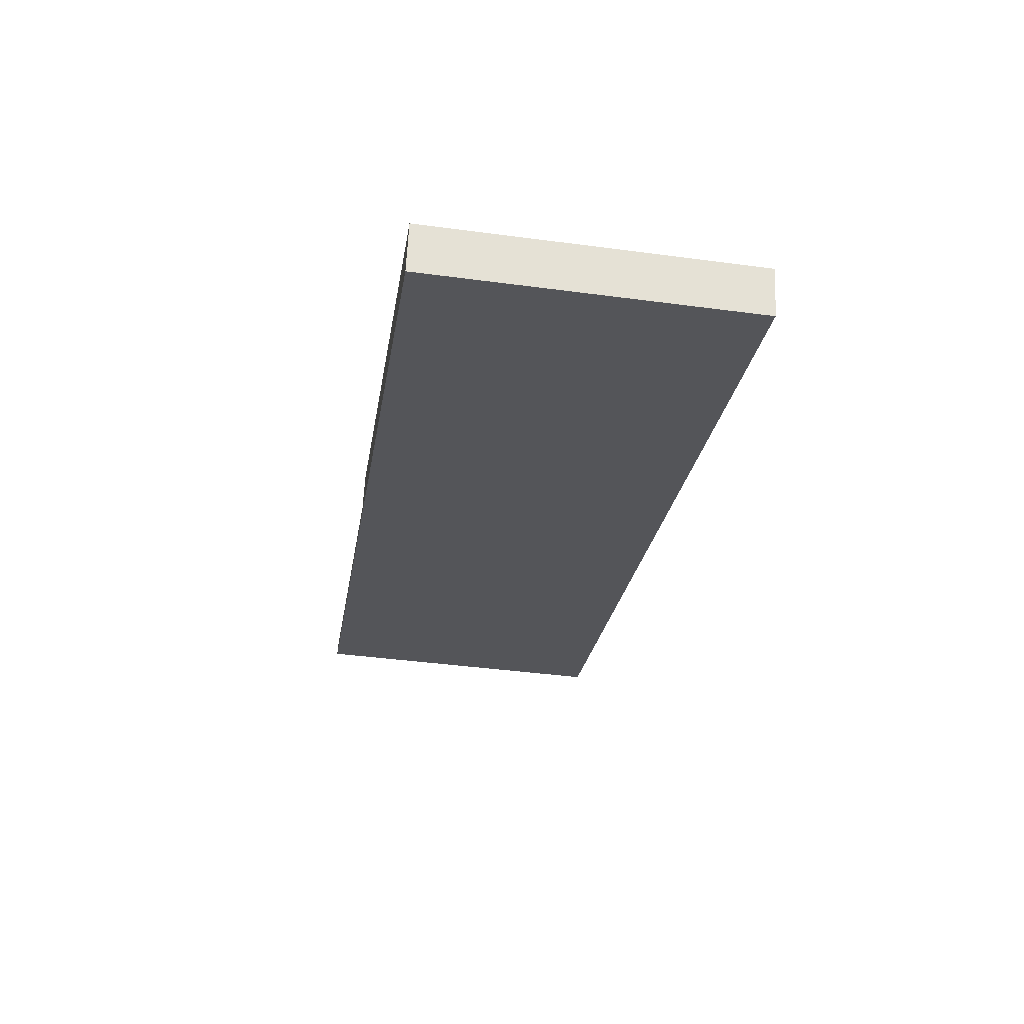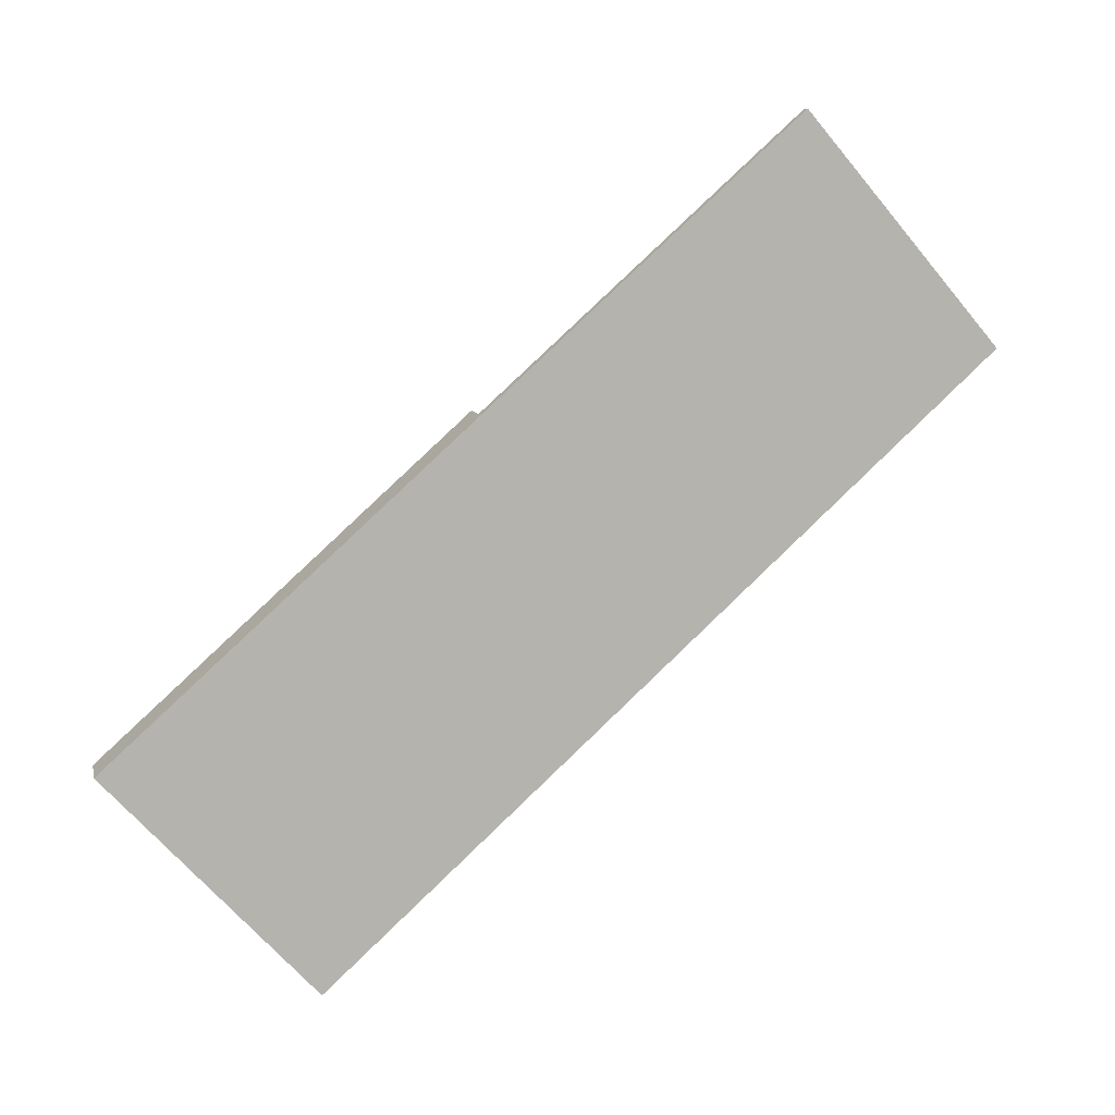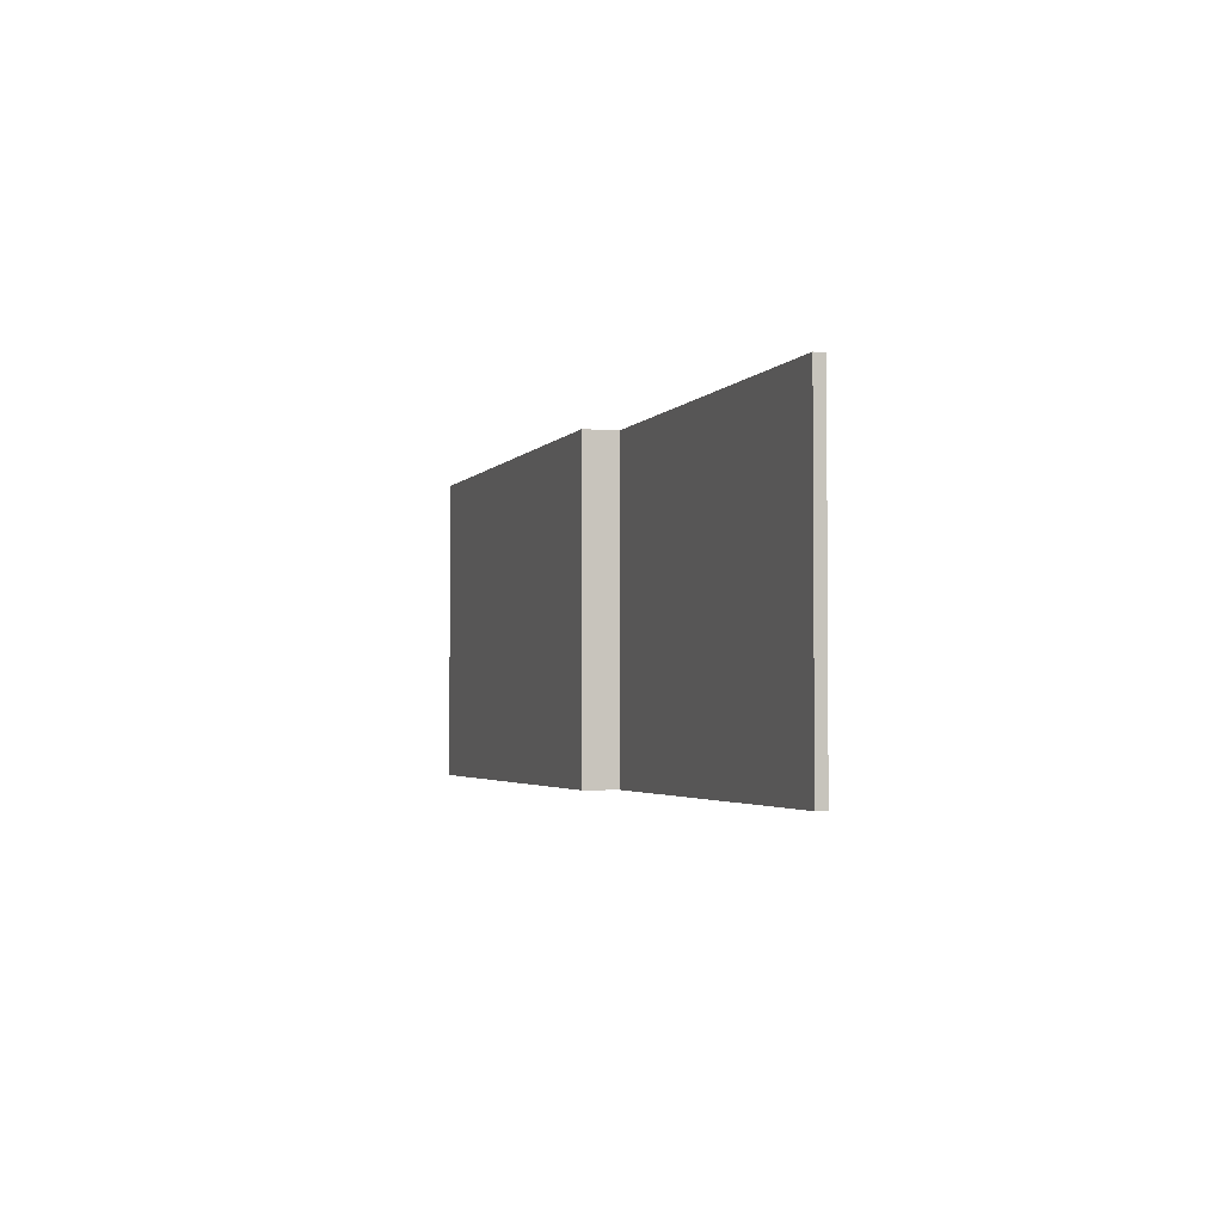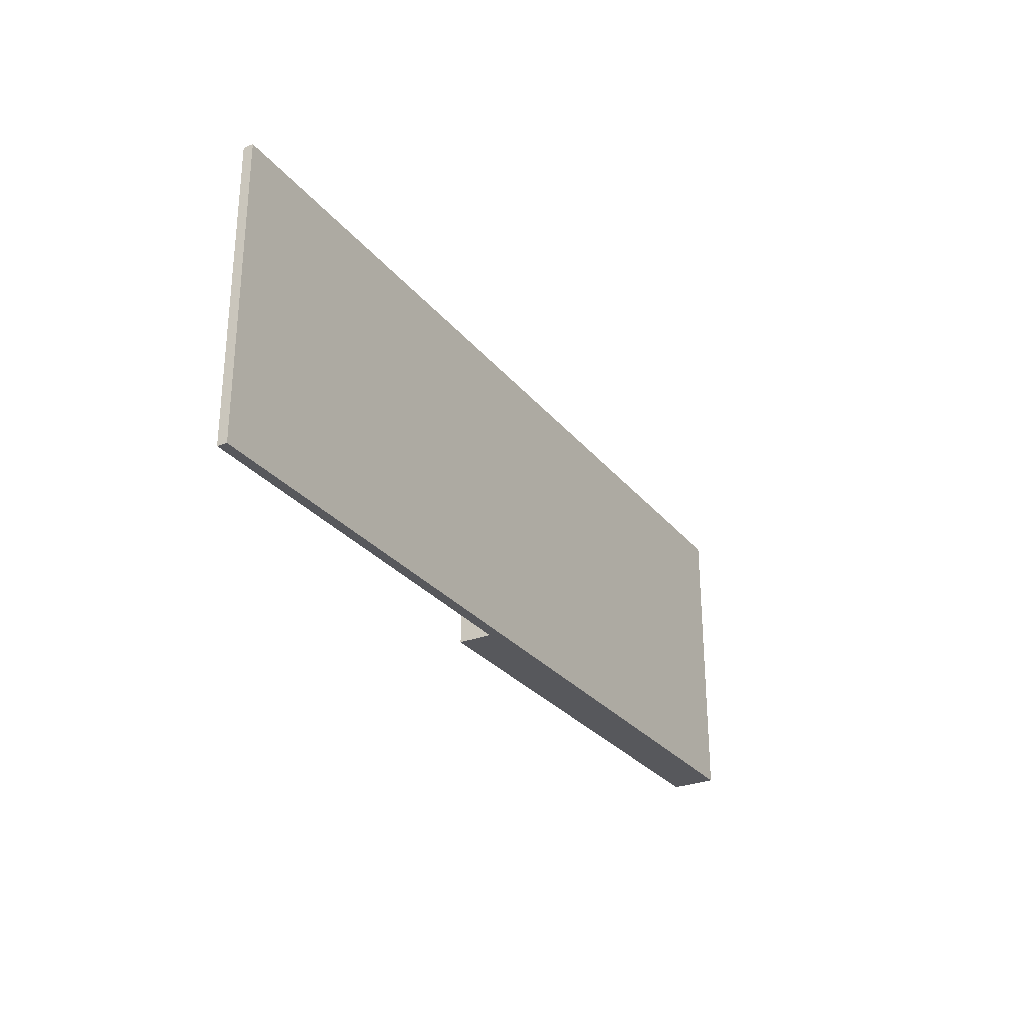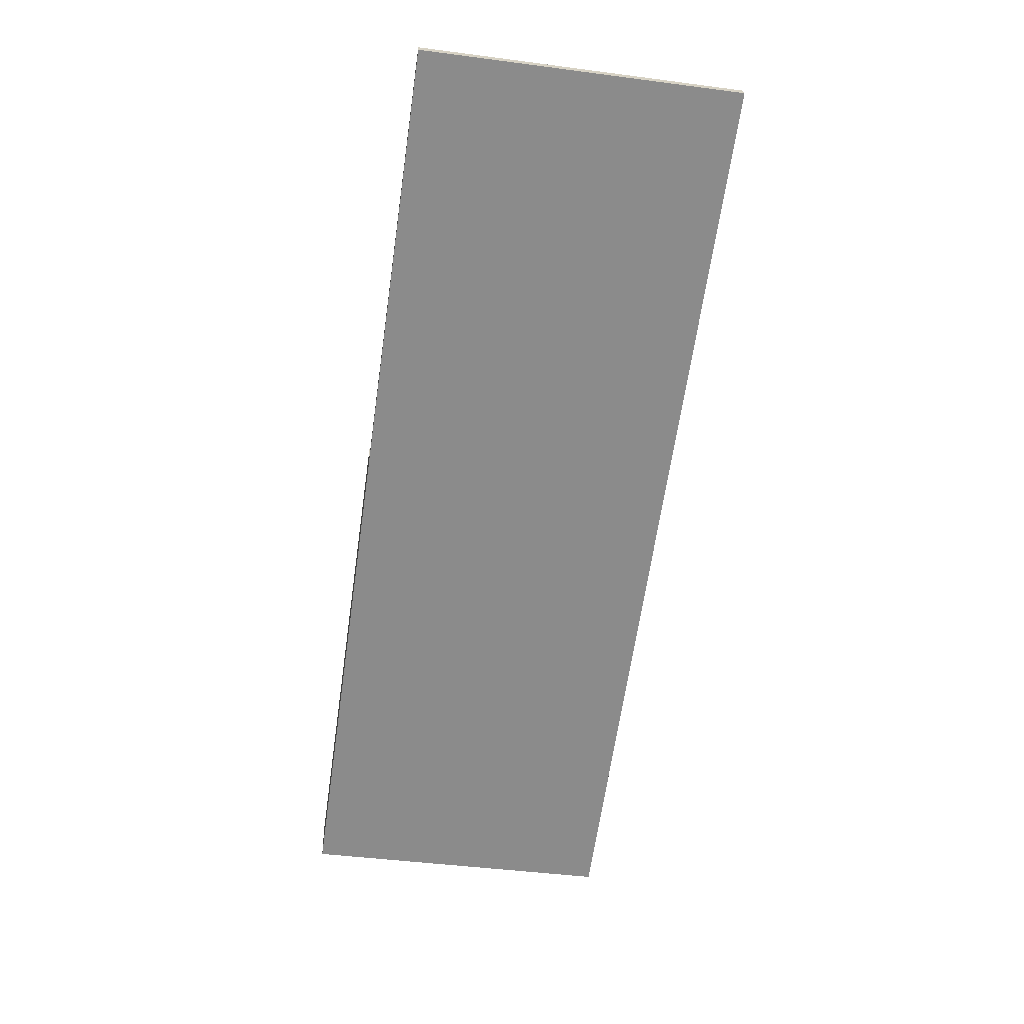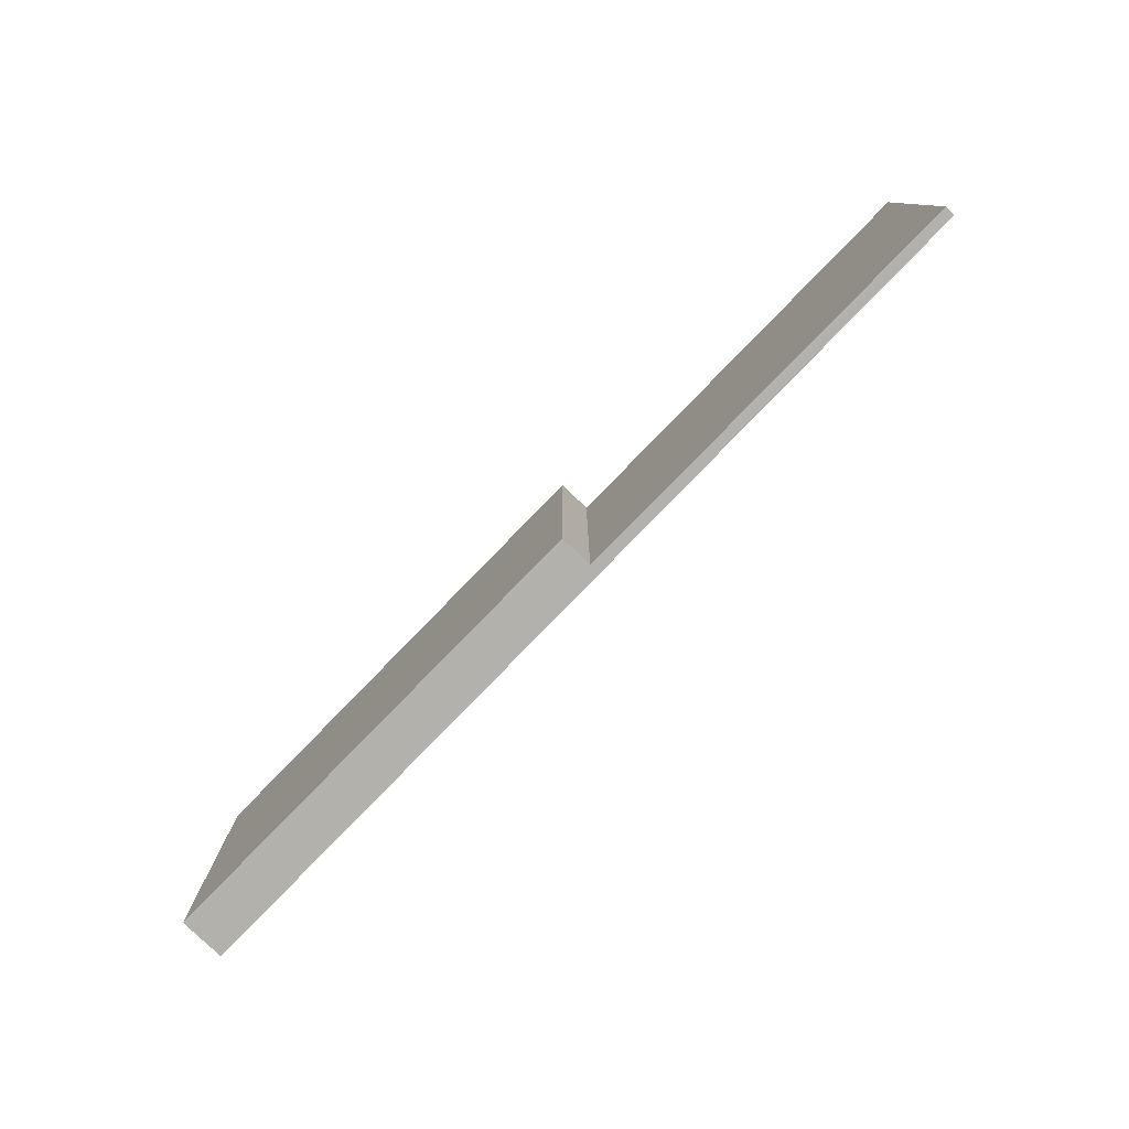
<metadata>
{"format":"obj","ext":"obj","renderer":"f3d","projection":"perspective","resolution":1024,"background":"white","views":[{"elev":-43.2,"azim":-98.9,"up":"+Z"},{"elev":-68.2,"azim":40.2,"up":"+Z"},{"elev":-2.7,"azim":54.0,"up":"+Y"},{"elev":-28.4,"azim":102.0,"up":"+Y"},{"elev":-45.2,"azim":81.4,"up":"+Z"},{"elev":-79.1,"azim":27.3,"up":"+Y"}]}
</metadata>
<code>
v  9.944 3.471 2.807
v  0.166 3.471 -0.492
v  9.909 3.471 2.915
v  5.345 3.471 1.387
v  5.226 3.471 1.749
v  0 3.471 2.125e-16
v  9.909 -1.785e-16 2.915
v  9.944 -1.719e-16 2.807
v  5.226 -1.071e-16 1.749
v  5.345 -8.493e-17 1.387
v  0.166 3.013e-17 -0.492
v  0 0 0
g defaultobject
f 1 2 3
f 4 3 2
f 5 4 2
f 6 5 2
f 7 1 3
f 1 7 8
f 9 4 5
f 4 9 10
f 8 2 1
f 2 8 11
f 11 6 2
f 6 11 12
f 12 5 6
f 5 12 9
f 10 3 4
f 3 10 7
f 7 11 8
f 11 7 10
f 11 10 9
f 11 9 12

</code>
